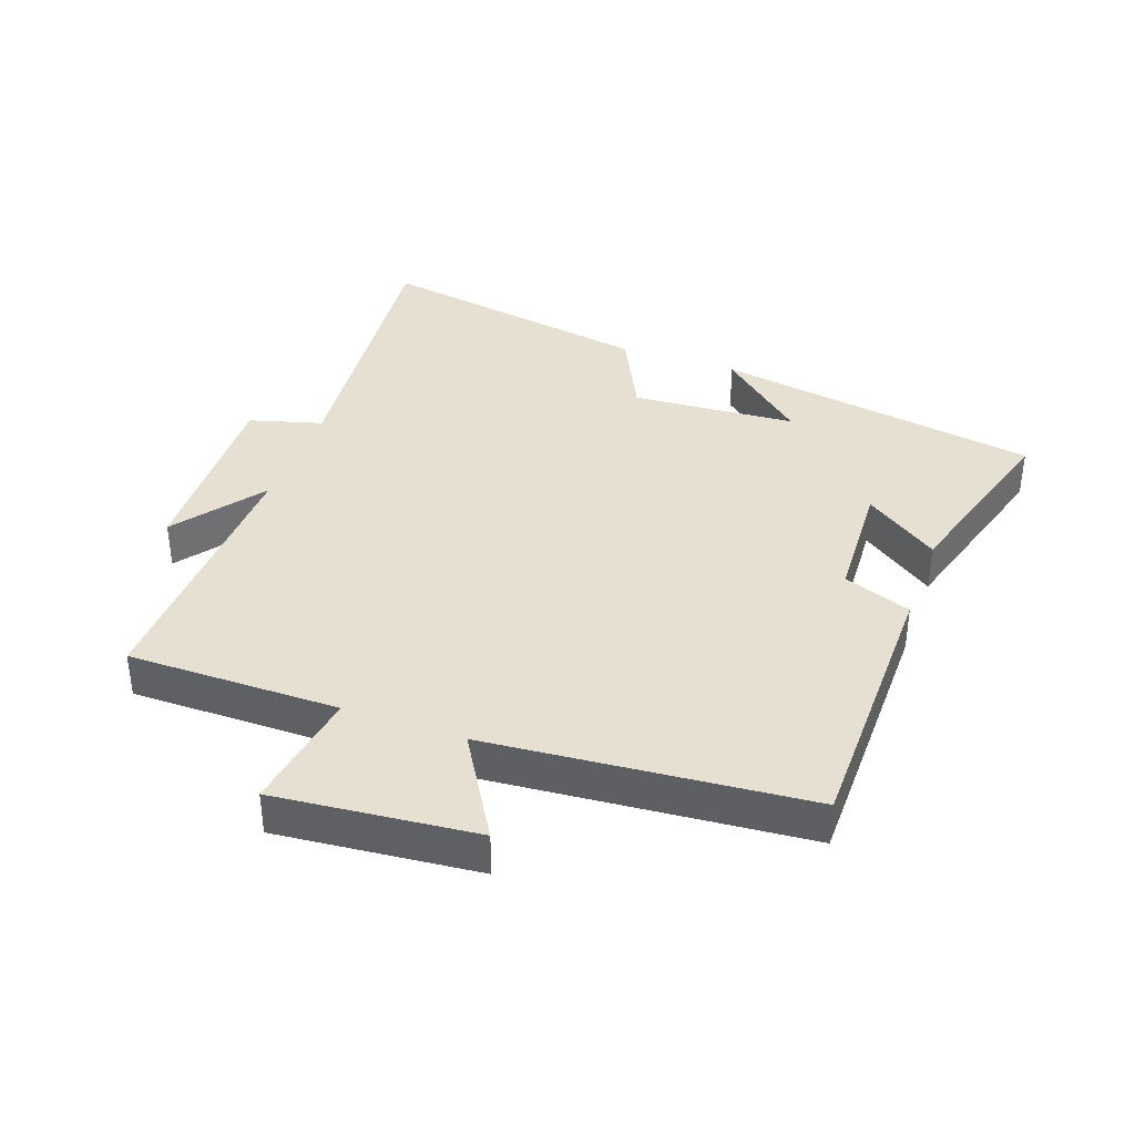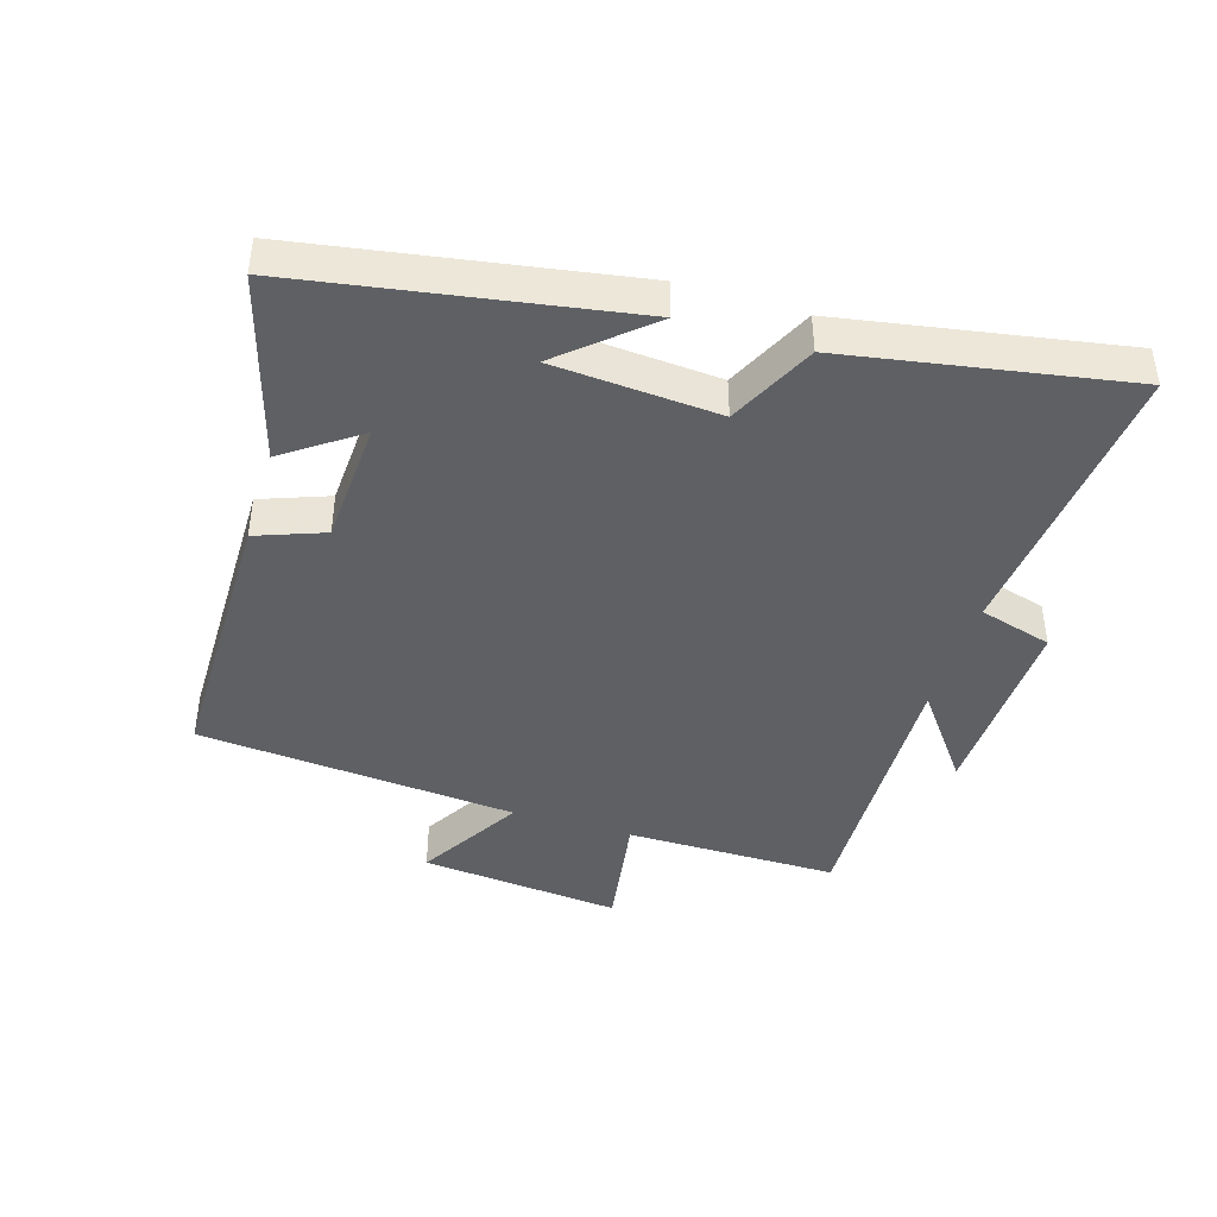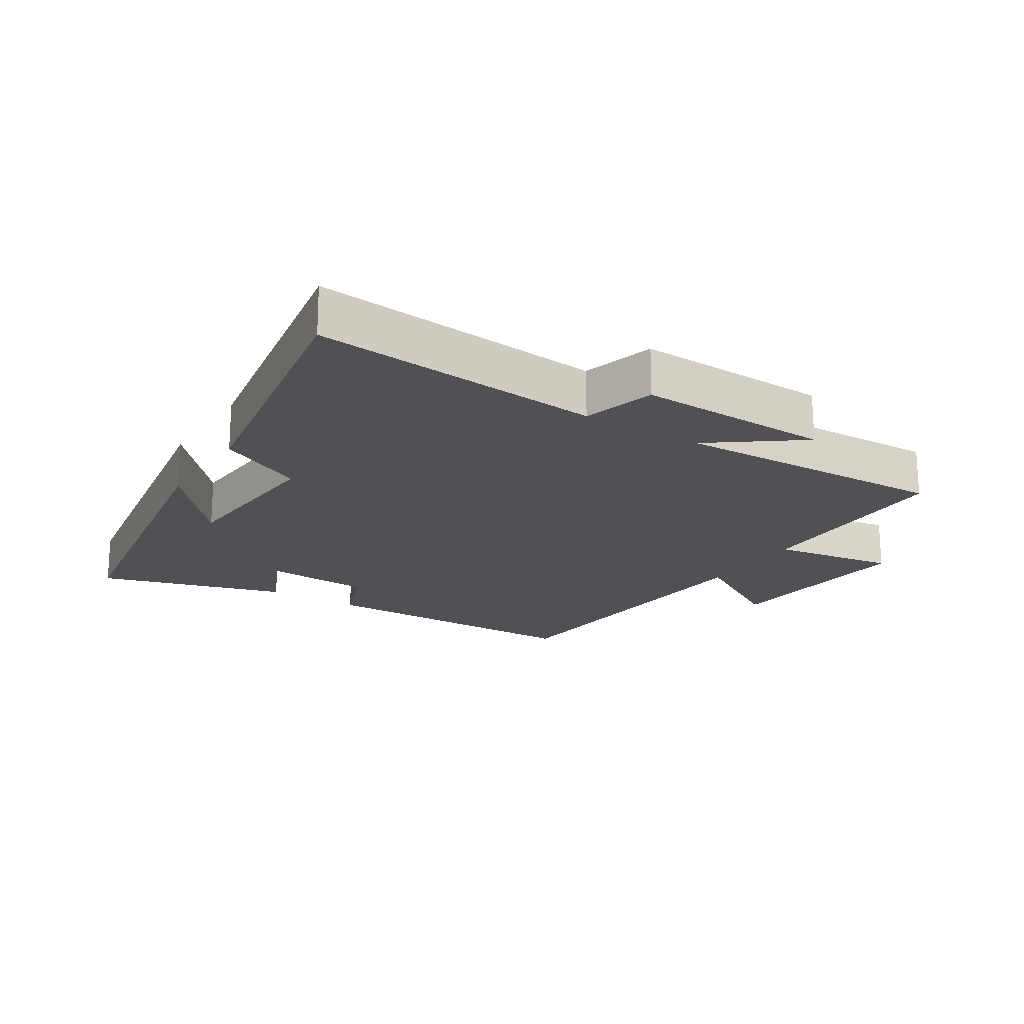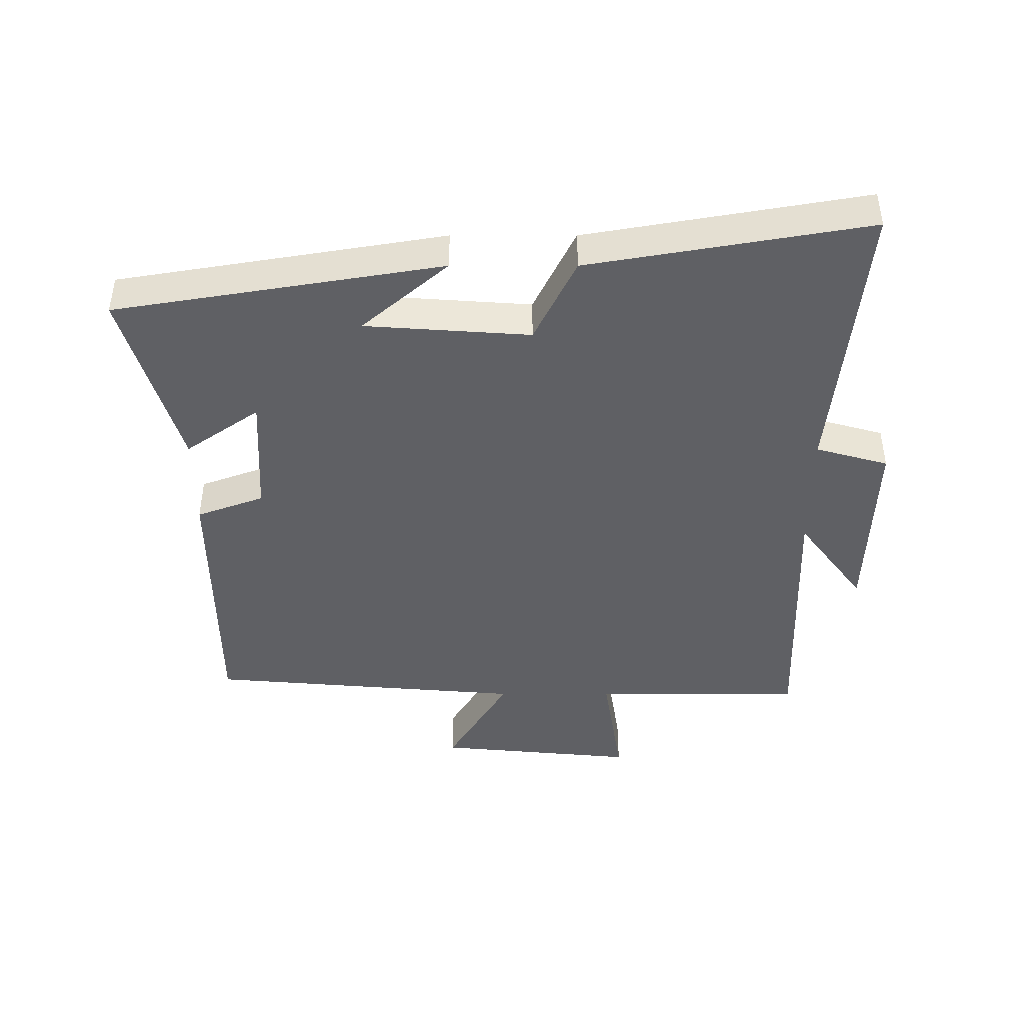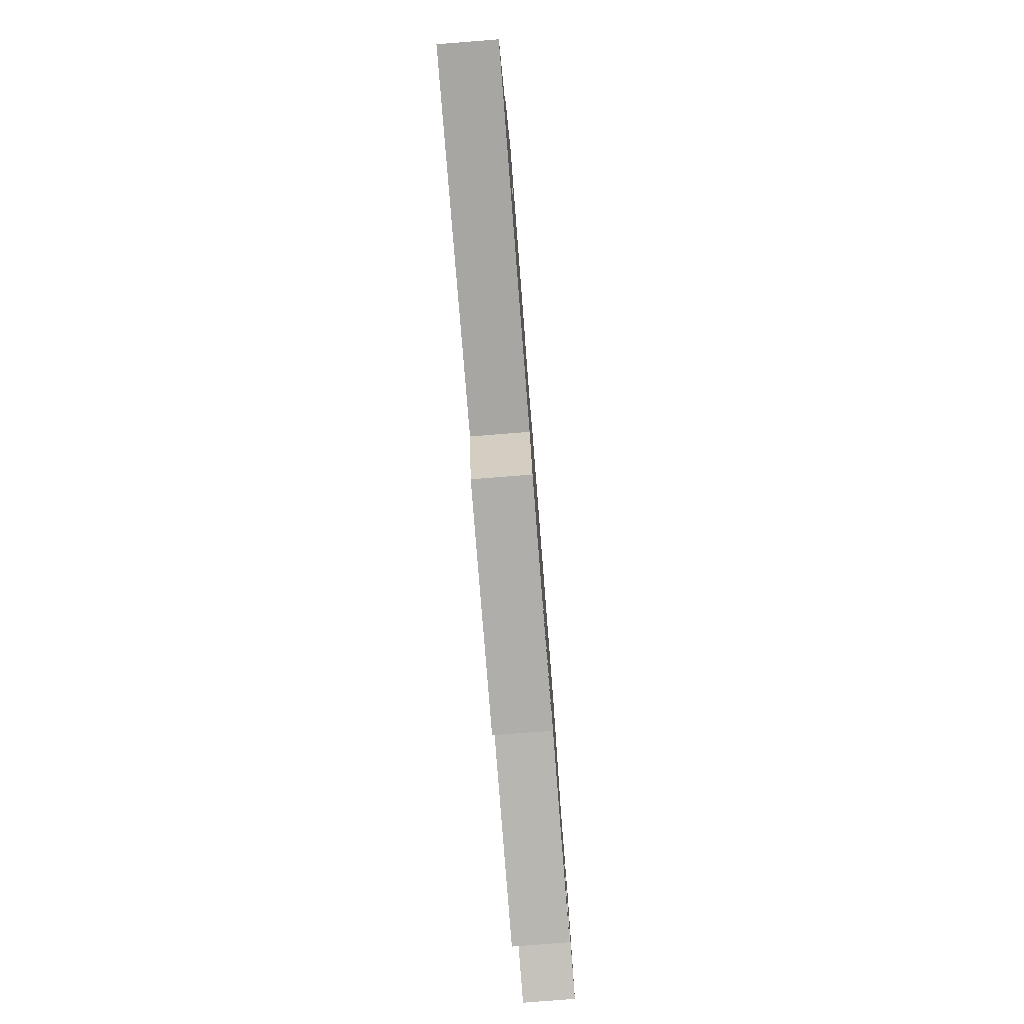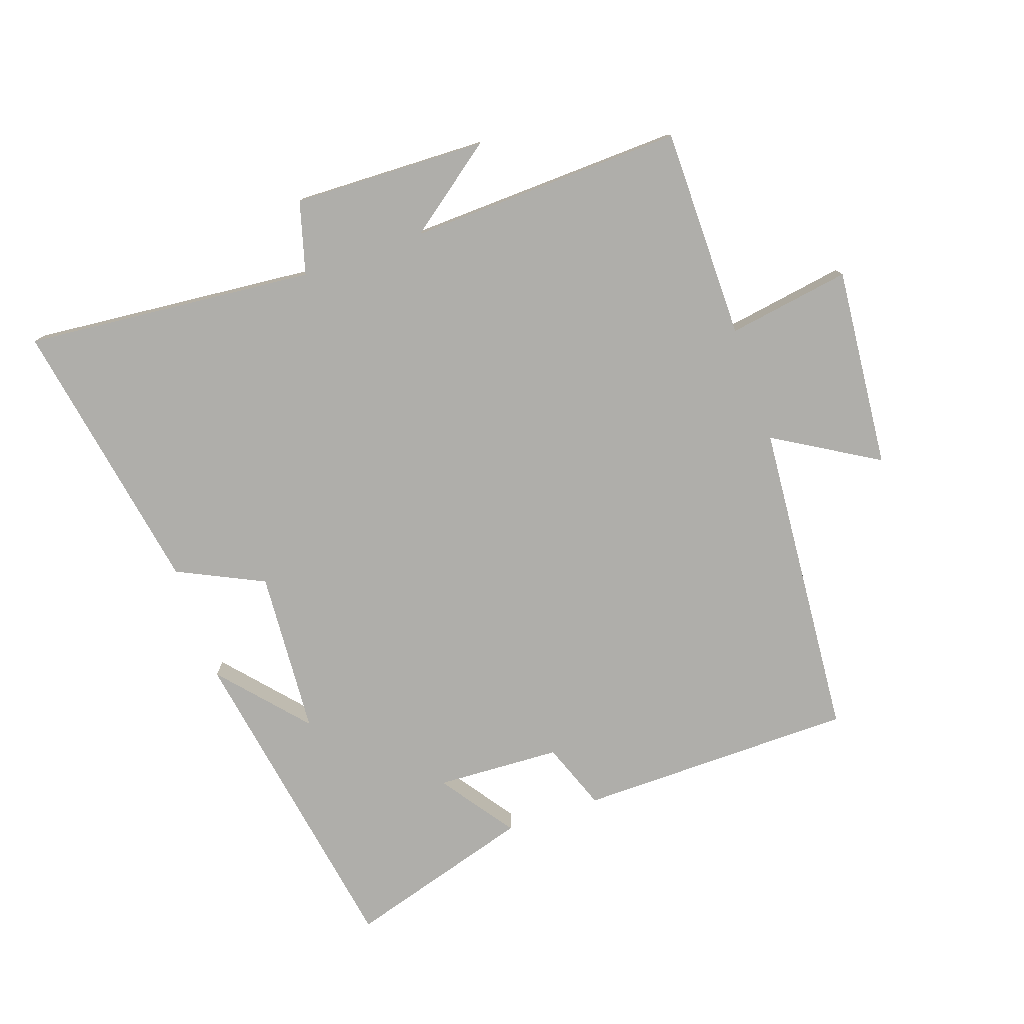
<metadata>
{"format":"obj","ext":"obj","renderer":"f3d","projection":"perspective","resolution":1024,"background":"white","views":[{"elev":37.8,"azim":-70.3,"up":"+Y"},{"elev":-42.9,"azim":72.9,"up":"+Y"},{"elev":-19.5,"azim":147.7,"up":"+Y"},{"elev":-43.5,"azim":90.0,"up":"+Y"},{"elev":-79.7,"azim":94.5,"up":"+Z"},{"elev":-77.6,"azim":-160.7,"up":"+Y"}]}
</metadata>
<code>
v 0.576 0.07 -0.544
v 0.124 0.07 -0.5
v 0.092 0.07 -0.613
v -0.21 0.07 -0.603
v -0.072 0.07 -0.5
v -0.5 0.07 -0.514
v -0.5 0.07 -0.185
v -0.691 0.07 -0.215
v -0.661 0.07 0.097
v -0.5 0.07 0.001
v -0.458 0.07 0.497
v -0.027 0.07 0.5
v 0.012 0.07 0.395
v 0.206 0.07 0.385
v 0.125 0.07 0.5
v 0.415 0.07 0.585
v 0.5 0.07 0.078
v 0.384 0.07 0.211
v 0.366 0.07 -0.045
v 0.5 0.07 -0.11
v 0.576 0 -0.544
v 0.124 0 -0.5
v 0.092 0 -0.613
v -0.21 0 -0.603
v -0.072 0 -0.5
v -0.5 0 -0.514
v -0.5 0 -0.185
v -0.691 0 -0.215
v -0.661 0 0.097
v -0.5 0 0.001
v -0.458 0 0.497
v -0.027 0 0.5
v 0.012 0 0.395
v 0.206 0 0.385
v 0.125 0 0.5
v 0.415 0 0.585
v 0.5 0 0.078
v 0.384 0 0.211
v 0.366 0 -0.045
v 0.5 0 -0.11
f 19 20 1 2
f 18 19 2
f 16 17 18
f 14 15 16 18
f 13 14 18 2
f 10 11 12 13
f 10 13 2 3
f 7 8 9 10
f 5 6 7 10
f 5 10 3
f 3 4 5
f 22 21 40 39
f 22 39 38
f 38 37 36
f 38 36 35 34
f 22 38 34 33
f 33 32 31 30
f 23 22 33 30
f 30 29 28 27
f 30 27 26 25
f 23 30 25
f 25 24 23
f 1 21 22 2
f 2 22 23 3
f 3 23 24 4
f 4 24 25 5
f 5 25 26 6
f 6 26 27 7
f 7 27 28 8
f 8 28 29 9
f 9 29 30 10
f 10 30 31 11
f 11 31 32 12
f 12 32 33 13
f 13 33 34 14
f 14 34 35 15
f 15 35 36 16
f 16 36 37 17
f 17 37 38 18
f 18 38 39 19
f 19 39 40 20
f 20 40 21 1

</code>
